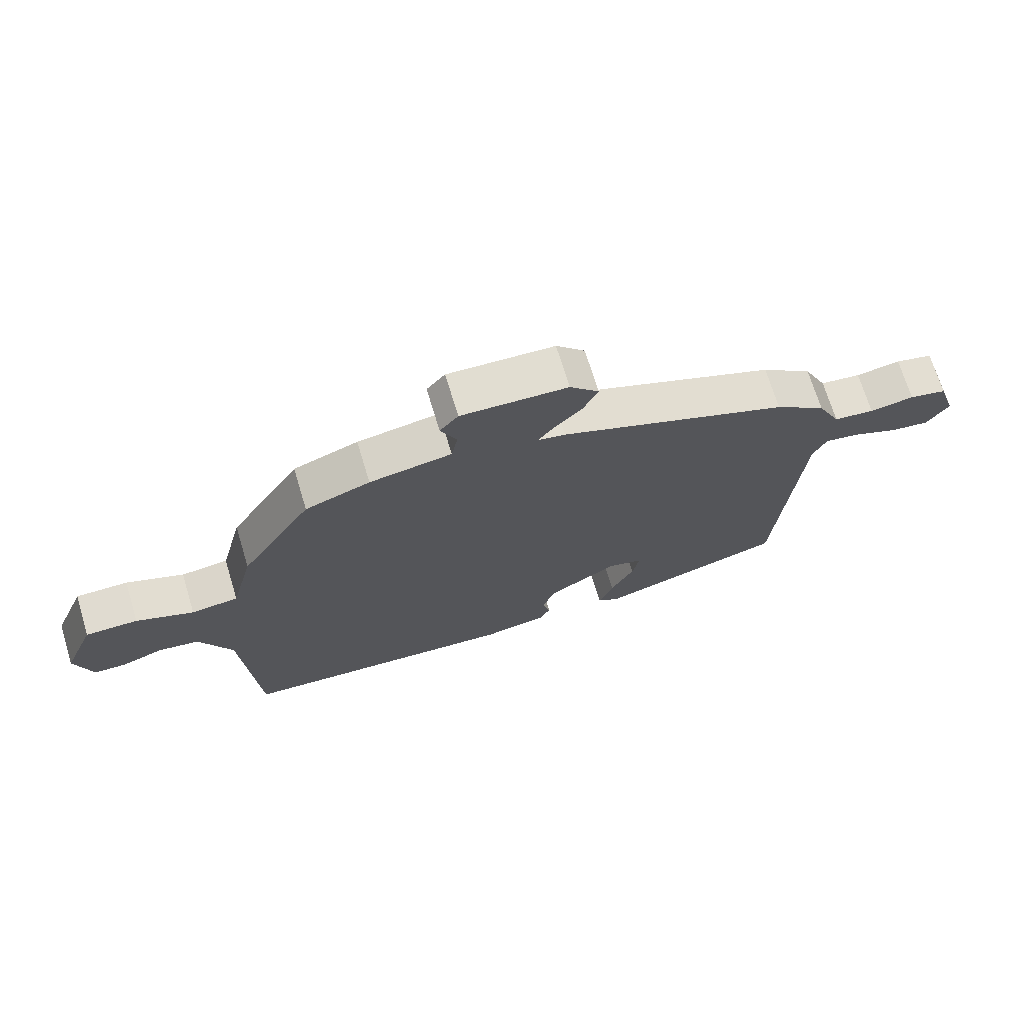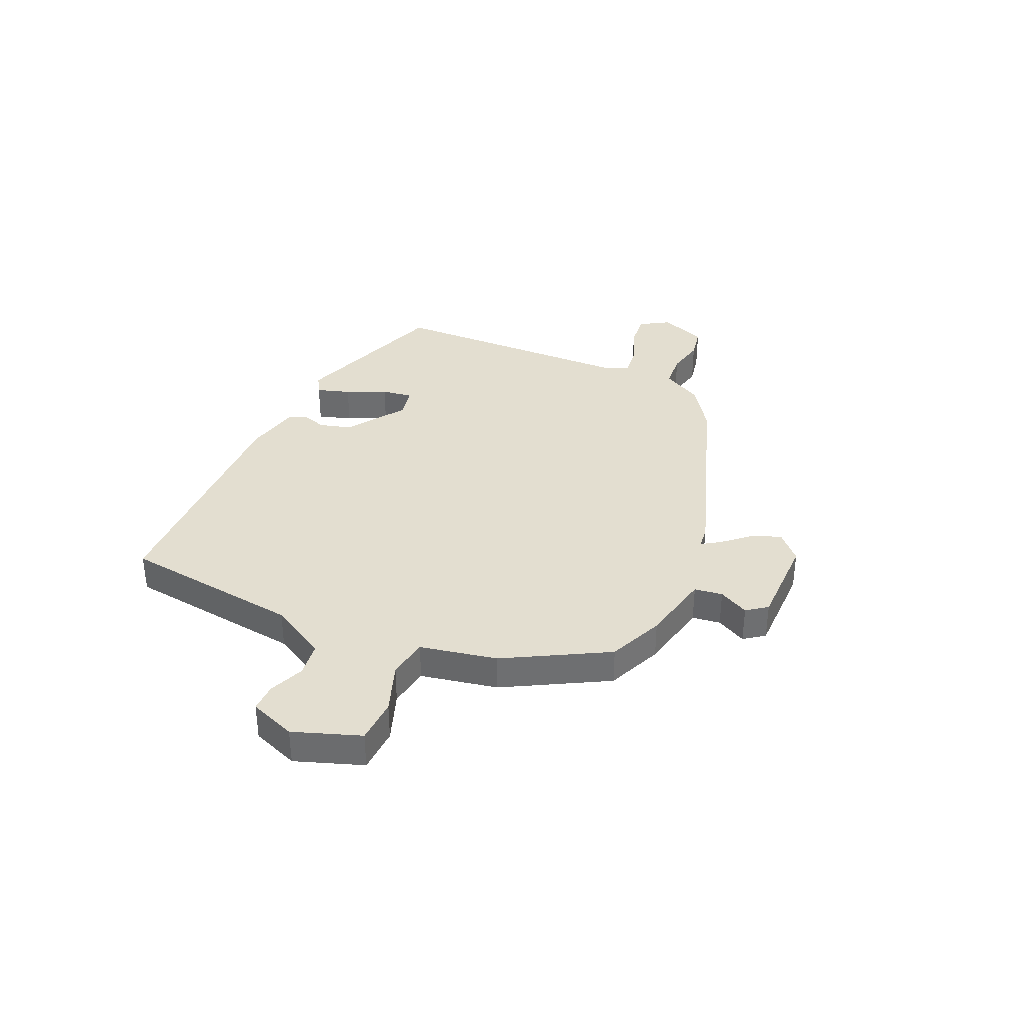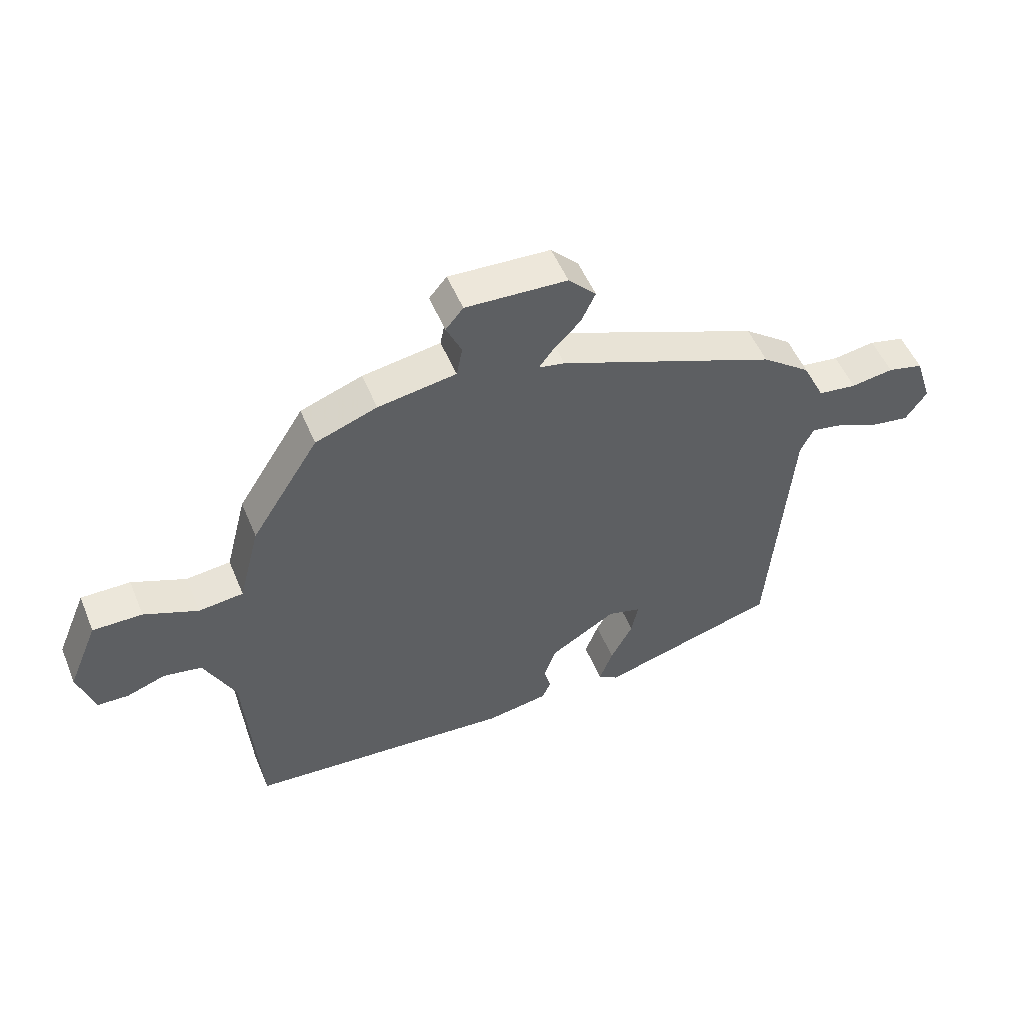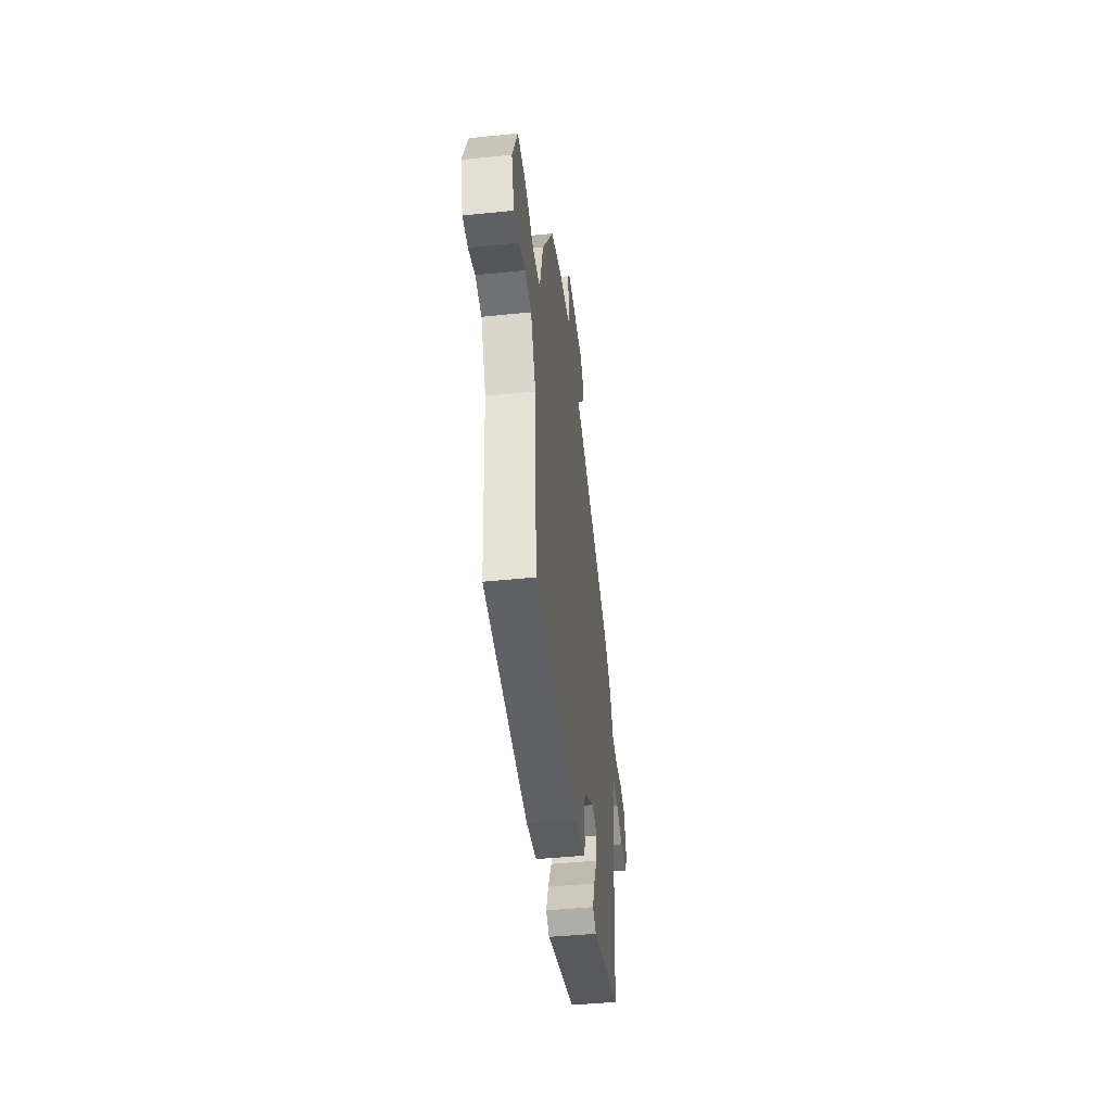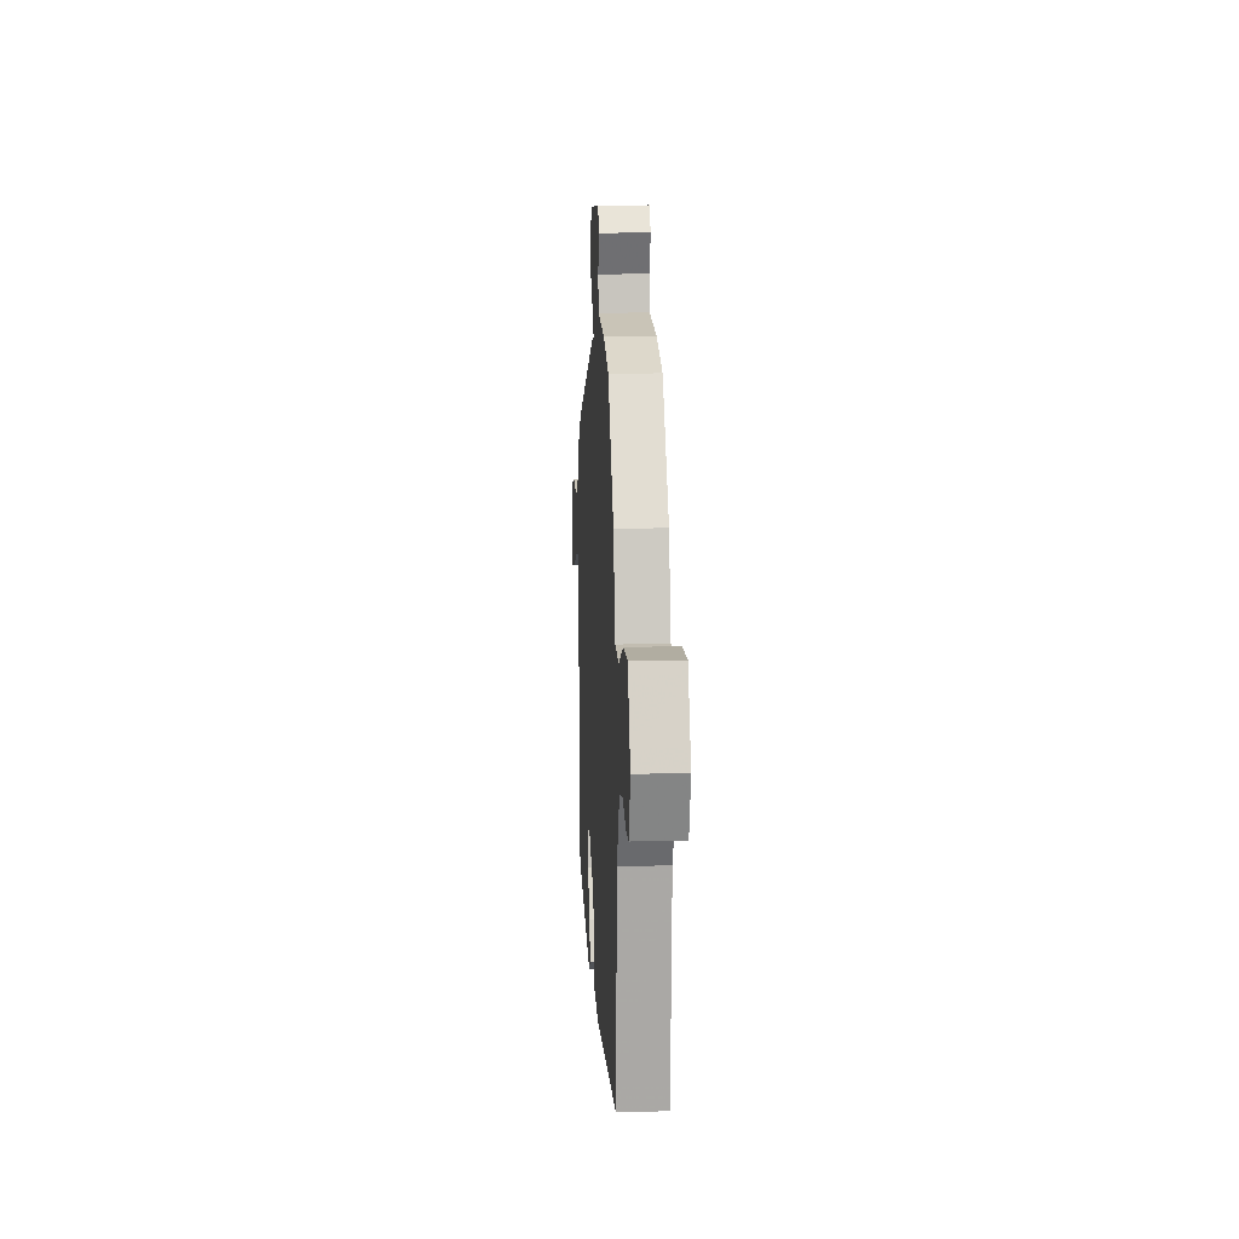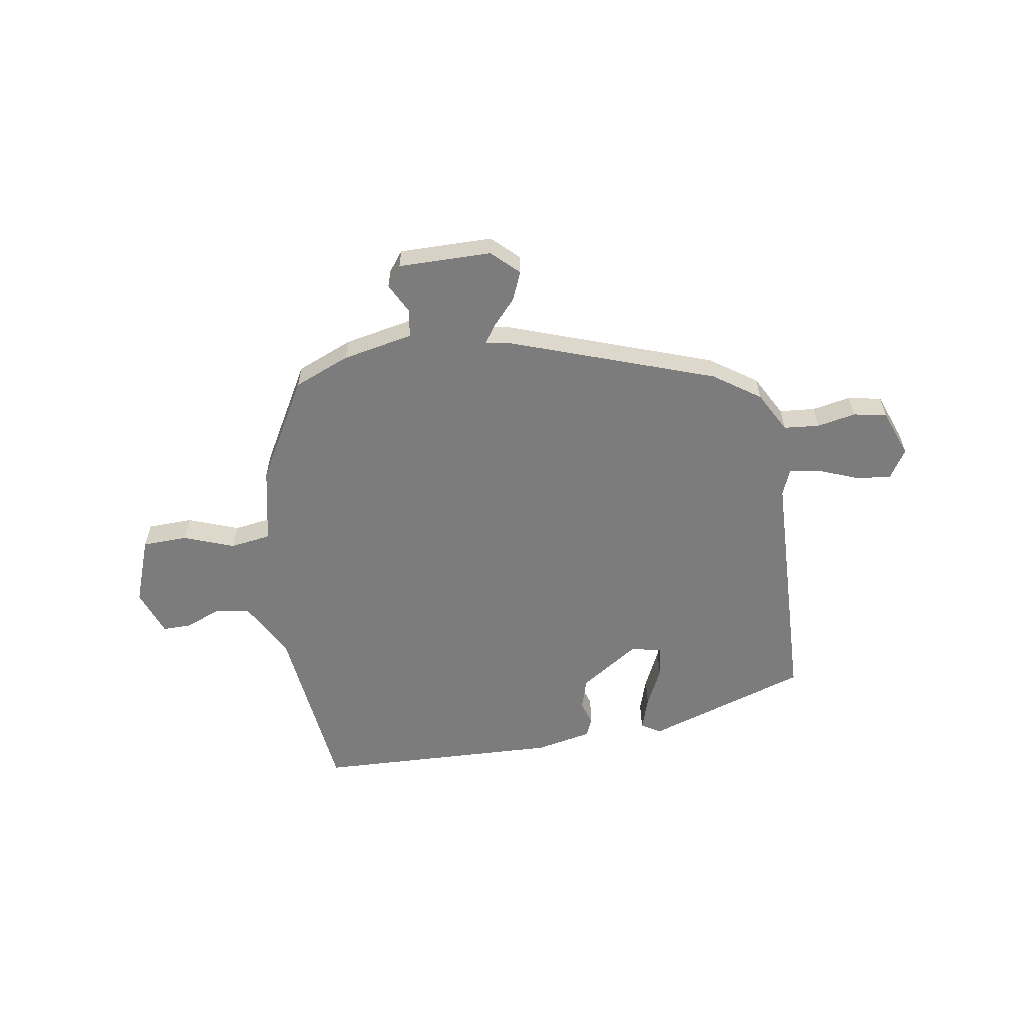
<metadata>
{"format":"obj","ext":"obj","renderer":"f3d","projection":"perspective","resolution":1024,"background":"white","views":[{"elev":70.4,"azim":-16.9,"up":"+Z"},{"elev":35.9,"azim":-62.8,"up":"+Y"},{"elev":52.4,"azim":-22.3,"up":"+Z"},{"elev":-44.9,"azim":-83.2,"up":"+Z"},{"elev":11.0,"azim":-93.4,"up":"+Z"},{"elev":-58.8,"azim":11.7,"up":"+Y"}]}
</metadata>
<code>
v 0.506 0.07 -0.401
v 0.201 0.07 -0.487
v 0.166 0.07 -0.464
v 0.189 0.07 -0.403
v 0.227 0.07 -0.331
v 0.238 0.07 -0.274
v 0.181 0.07 -0.258
v 0.068 0.07 -0.326
v 0.048 0.07 -0.384
v 0.06 0.07 -0.429
v 0.044 0.07 -0.462
v -0.061 0.07 -0.479
v -0.516 0.07 -0.442
v -0.54 0.07 -0.106
v -0.593 0.07 0.002
v -0.658 0.07 0.014
v -0.724 0.07 -0.009
v -0.777 0.07 -0.007
v -0.805 0.07 0.081
v -0.754 0.07 0.203
v -0.67 0.07 0.202
v -0.578 0.07 0.163
v -0.502 0.07 0.171
v -0.466 0.07 0.312
v -0.351 0.07 0.495
v -0.246 0.07 0.533
v -0.113 0.07 0.554
v -0.103 0.07 0.606
v -0.129 0.07 0.663
v -0.099 0.07 0.699
v 0.074 0.07 0.69
v 0.121 0.07 0.641
v 0.097 0.07 0.589
v 0.05 0.07 0.541
v 0.026 0.07 0.509
v 0.071 0.07 0.5
v 0.445 0.07 0.349
v 0.528 0.07 0.286
v 0.566 0.07 0.208
v 0.632 0.07 0.199
v 0.704 0.07 0.21
v 0.765 0.07 0.195
v 0.794 0.07 0.106
v 0.758 0.07 0.054
v 0.694 0.07 0.064
v 0.622 0.07 0.096
v 0.564 0.07 0.107
v 0.542 0.07 0.06
v 0.506 0 -0.401
v 0.201 0 -0.487
v 0.166 0 -0.464
v 0.189 0 -0.403
v 0.227 0 -0.331
v 0.238 0 -0.274
v 0.181 0 -0.258
v 0.068 0 -0.326
v 0.048 0 -0.384
v 0.06 0 -0.429
v 0.044 0 -0.462
v -0.061 0 -0.479
v -0.516 0 -0.442
v -0.54 0 -0.106
v -0.593 0 0.002
v -0.658 0 0.014
v -0.724 0 -0.009
v -0.777 0 -0.007
v -0.805 0 0.081
v -0.754 0 0.203
v -0.67 0 0.202
v -0.578 0 0.163
v -0.502 0 0.171
v -0.466 0 0.312
v -0.351 0 0.495
v -0.246 0 0.533
v -0.113 0 0.554
v -0.103 0 0.606
v -0.129 0 0.663
v -0.099 0 0.699
v 0.074 0 0.69
v 0.121 0 0.641
v 0.097 0 0.589
v 0.05 0 0.541
v 0.026 0 0.509
v 0.071 0 0.5
v 0.445 0 0.349
v 0.528 0 0.286
v 0.566 0 0.208
v 0.632 0 0.199
v 0.704 0 0.21
v 0.765 0 0.195
v 0.794 0 0.106
v 0.758 0 0.054
v 0.694 0 0.064
v 0.622 0 0.096
v 0.564 0 0.107
v 0.542 0 0.06
f 43 44 45 46
f 43 46 47
f 40 41 42 43
f 39 40 43 47
f 38 39 47 48
f 35 36 37 38
f 31 32 33 34
f 31 34 35
f 28 29 30 31
f 27 28 31 35
f 23 24 25 26
f 23 26 27 35
f 19 20 21 22
f 19 22 23
f 16 17 18 19
f 15 16 19 23
f 14 15 23 35
f 9 10 11 12
f 8 9 12 13
f 7 8 13 14
f 2 3 4 5
f 2 5 6
f 1 2 6
f 48 1 6
f 38 48 6 7
f 7 14 35 38
f 94 93 92 91
f 95 94 91
f 91 90 89 88
f 95 91 88 87
f 96 95 87 86
f 86 85 84 83
f 82 81 80 79
f 83 82 79
f 79 78 77 76
f 83 79 76 75
f 74 73 72 71
f 83 75 74 71
f 70 69 68 67
f 71 70 67
f 67 66 65 64
f 71 67 64 63
f 83 71 63 62
f 60 59 58 57
f 61 60 57 56
f 62 61 56 55
f 53 52 51 50
f 54 53 50
f 54 50 49
f 54 49 96
f 55 54 96 86
f 86 83 62 55
f 1 49 50 2
f 2 50 51 3
f 3 51 52 4
f 4 52 53 5
f 5 53 54 6
f 6 54 55 7
f 7 55 56 8
f 8 56 57 9
f 9 57 58 10
f 10 58 59 11
f 11 59 60 12
f 12 60 61 13
f 13 61 62 14
f 14 62 63 15
f 15 63 64 16
f 16 64 65 17
f 17 65 66 18
f 18 66 67 19
f 19 67 68 20
f 20 68 69 21
f 21 69 70 22
f 22 70 71 23
f 23 71 72 24
f 24 72 73 25
f 25 73 74 26
f 26 74 75 27
f 27 75 76 28
f 28 76 77 29
f 29 77 78 30
f 30 78 79 31
f 31 79 80 32
f 32 80 81 33
f 33 81 82 34
f 34 82 83 35
f 35 83 84 36
f 36 84 85 37
f 37 85 86 38
f 38 86 87 39
f 39 87 88 40
f 40 88 89 41
f 41 89 90 42
f 42 90 91 43
f 43 91 92 44
f 44 92 93 45
f 45 93 94 46
f 46 94 95 47
f 47 95 96 48
f 48 96 49 1

</code>
